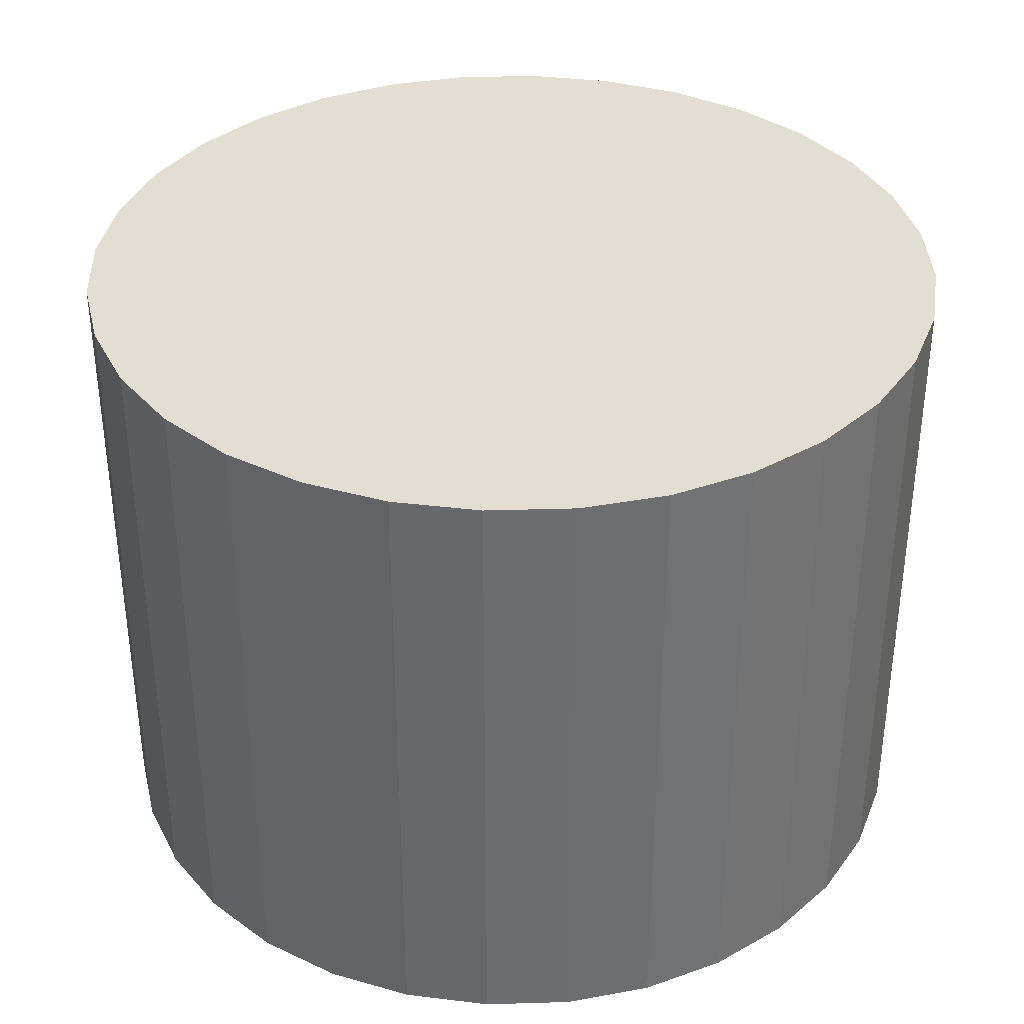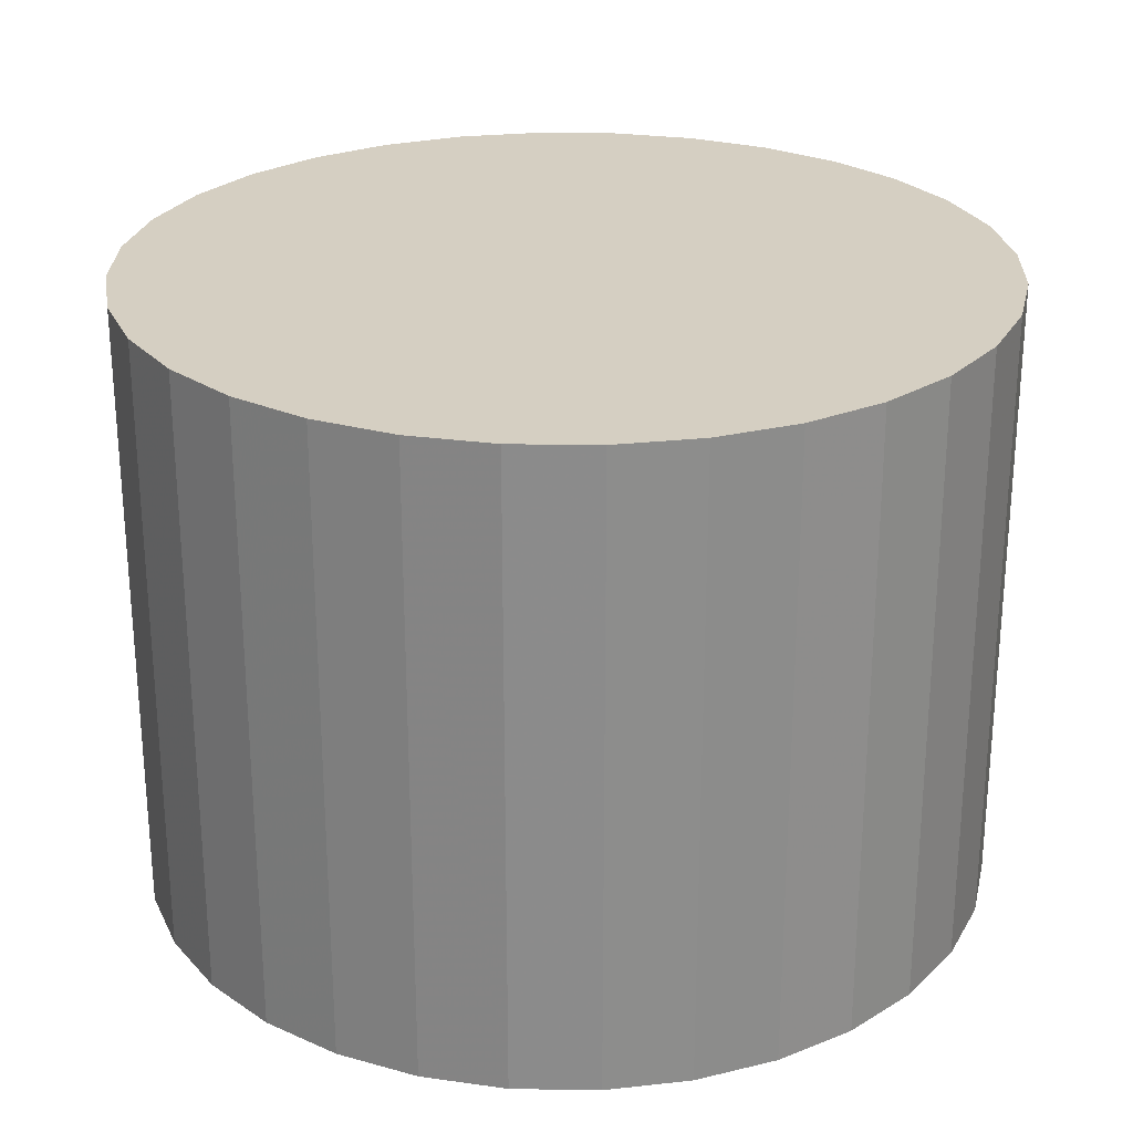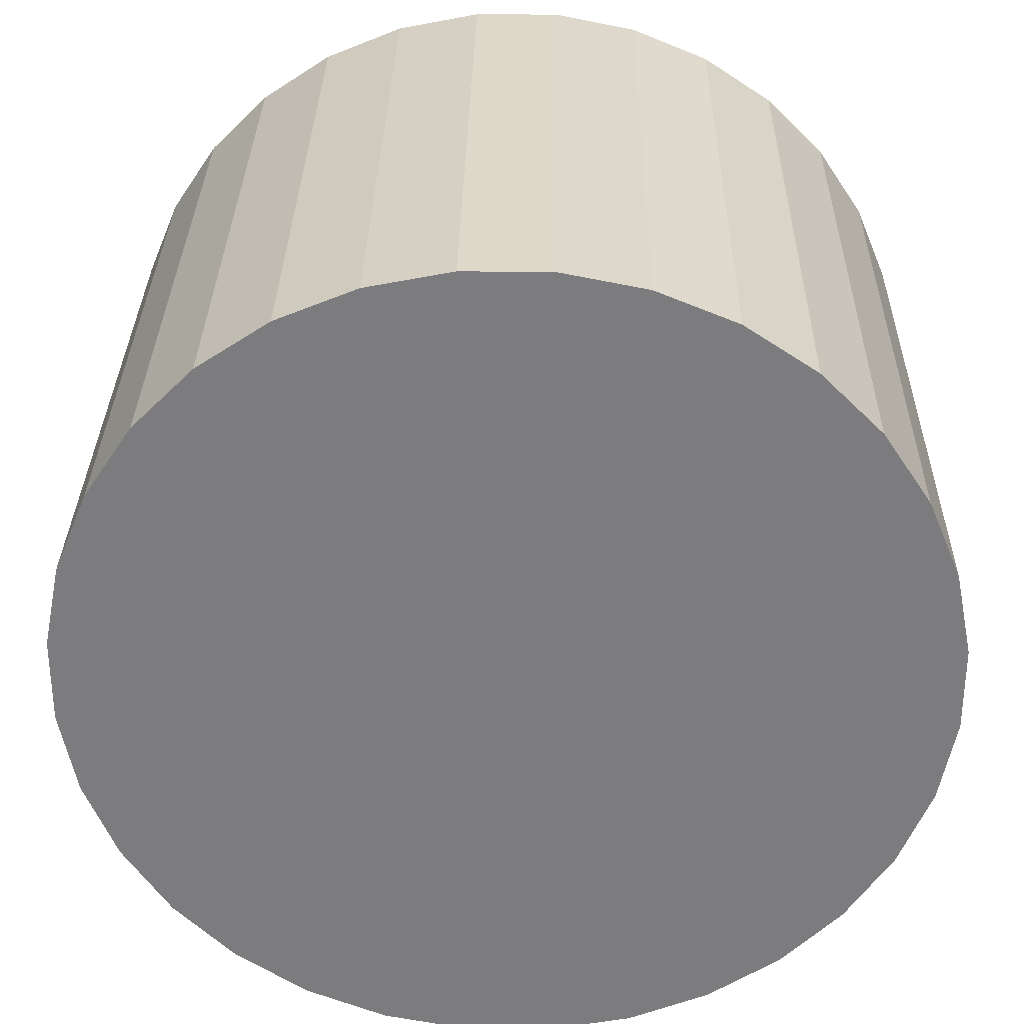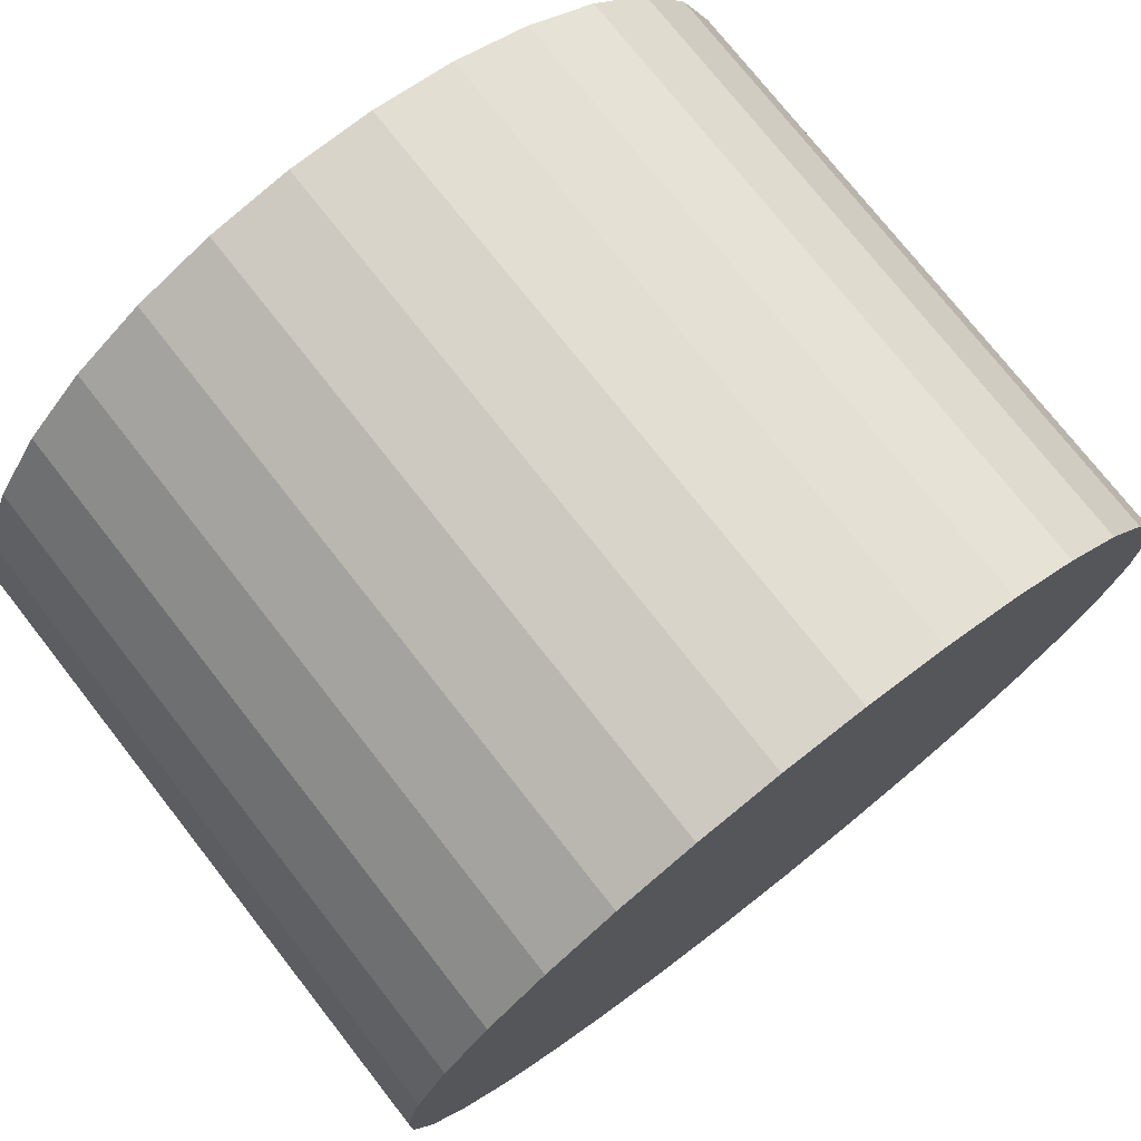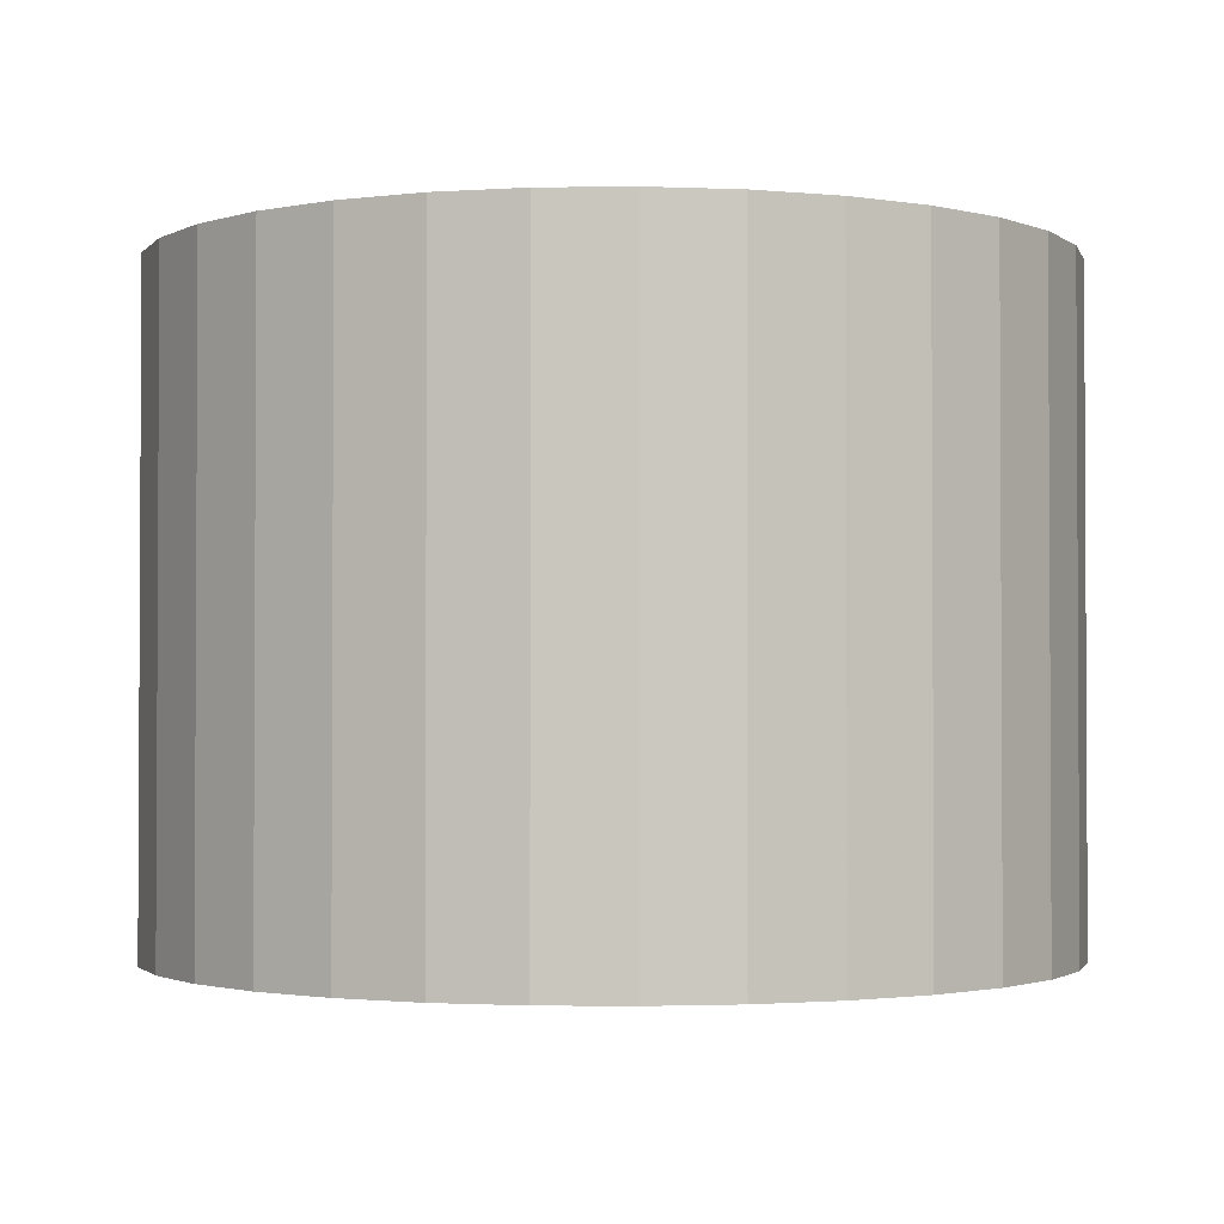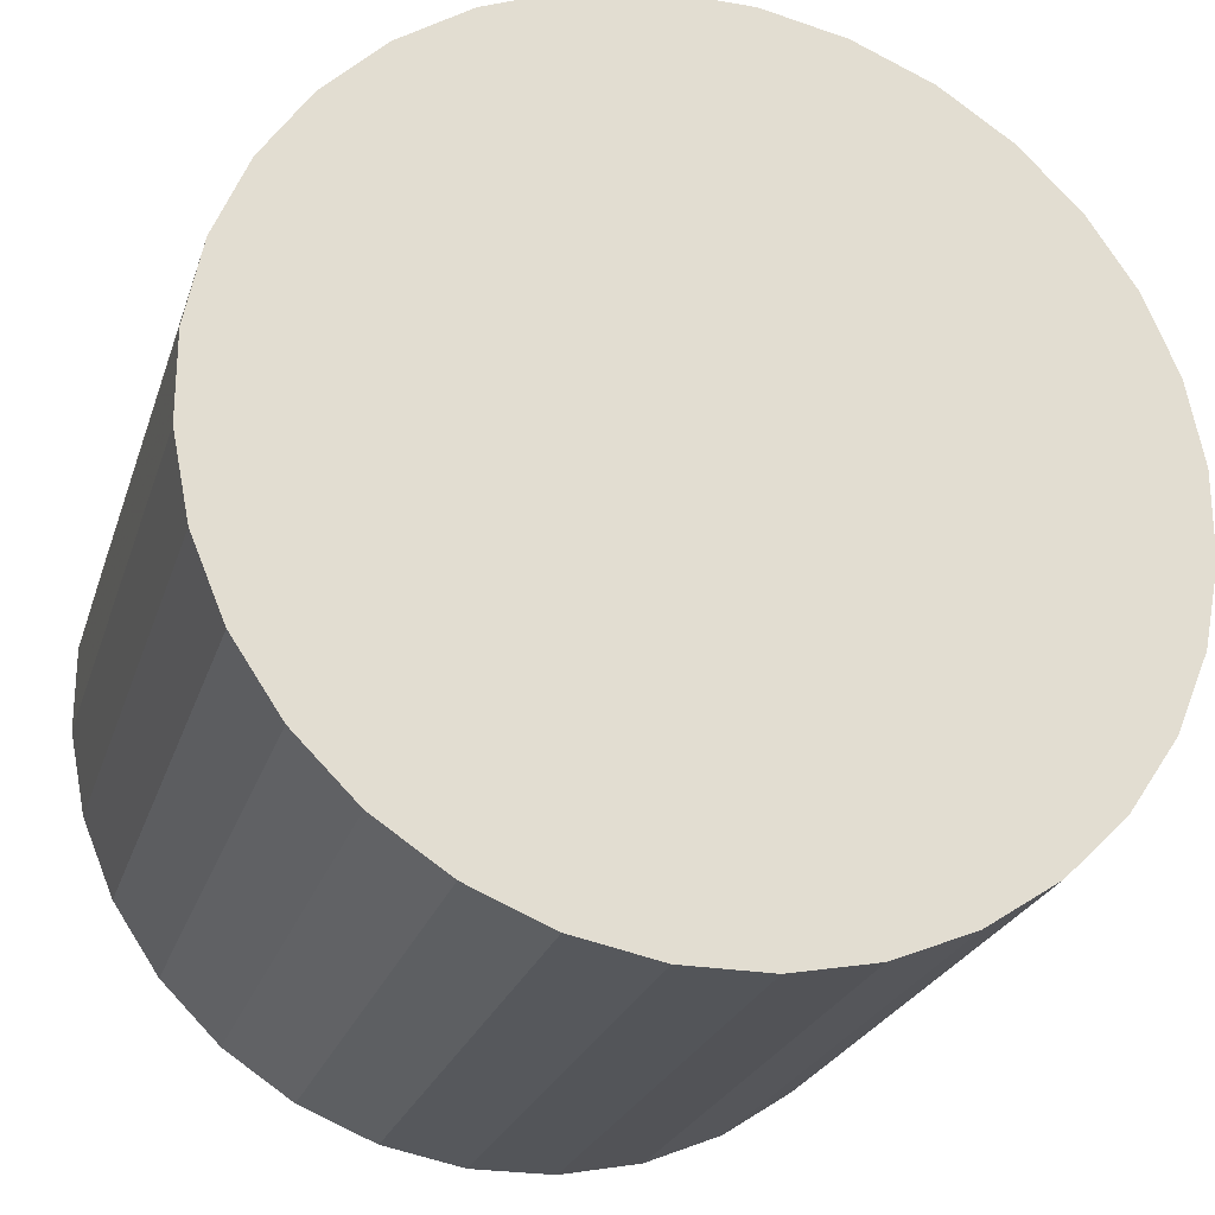
<metadata>
{"format":"obj","ext":"obj","renderer":"f3d","projection":"perspective","resolution":1024,"background":"white","views":[{"elev":36.2,"azim":132.8,"up":"+Z"},{"elev":25.9,"azim":147.6,"up":"+Z"},{"elev":31.0,"azim":0.9,"up":"+Y"},{"elev":75.1,"azim":141.9,"up":"+Y"},{"elev":-1.8,"azim":25.3,"up":"+Z"},{"elev":-24.5,"azim":-16.0,"up":"+Y"}]}
</metadata>
<code>
v 0 0 0.03095
v -0.01224 0.04034 0.03095
v -0.01224 0.04034 -0.03095
v 0 0 -0.03095
v -0.004132 0.04195 0.03095
v -0.004132 0.04195 -0.03095
v 0.004132 0.04195 0.03095
v 0.004132 0.04195 -0.03095
v 0.01224 0.04034 0.03095
v 0.01224 0.04034 -0.03095
v 0.01987 0.03718 0.03095
v 0.01987 0.03718 -0.03095
v 0.02674 0.03259 0.03095
v 0.02674 0.03259 -0.03095
v 0.03259 0.02674 0.03095
v 0.03259 0.02674 -0.03095
v 0.03718 0.01987 0.03095
v 0.03718 0.01987 -0.03095
v 0.04034 0.01224 0.03095
v 0.04034 0.01224 -0.03095
v 0.04195 0.004132 0.03095
v 0.04195 0.004132 -0.03095
v 0.04195 -0.004132 0.03095
v 0.04195 -0.004132 -0.03095
v 0.04034 -0.01224 0.03095
v 0.04034 -0.01224 -0.03095
v 0.03718 -0.01987 0.03095
v 0.03718 -0.01987 -0.03095
v 0.03259 -0.02674 0.03095
v 0.03259 -0.02674 -0.03095
v 0.02674 -0.03259 0.03095
v 0.02674 -0.03259 -0.03095
v 0.01987 -0.03718 0.03095
v 0.01987 -0.03718 -0.03095
v 0.01224 -0.04034 0.03095
v 0.01224 -0.04034 -0.03095
v 0.004132 -0.04195 0.03095
v 0.004132 -0.04195 -0.03095
v -0.004132 -0.04195 0.03095
v -0.004132 -0.04195 -0.03095
v -0.01224 -0.04034 0.03095
v -0.01224 -0.04034 -0.03095
v -0.01987 -0.03718 0.03095
v -0.01987 -0.03718 -0.03095
v -0.02674 -0.03259 0.03095
v -0.02674 -0.03259 -0.03095
v -0.03259 -0.02674 0.03095
v -0.03259 -0.02674 -0.03095
v -0.03718 -0.01987 0.03095
v -0.03718 -0.01987 -0.03095
v -0.04034 -0.01224 0.03095
v -0.04034 -0.01224 -0.03095
v -0.04195 -0.004132 0.03095
v -0.04195 -0.004132 -0.03095
v -0.04195 0.004132 0.03095
v -0.04195 0.004132 -0.03095
v -0.04034 0.01224 0.03095
v -0.04034 0.01224 -0.03095
v -0.03718 0.01987 0.03095
v -0.03718 0.01987 -0.03095
v -0.03259 0.02674 0.03095
v -0.03259 0.02674 -0.03095
v -0.02674 0.03259 0.03095
v -0.02674 0.03259 -0.03095
v -0.01987 0.03718 0.03095
v -0.01987 0.03718 -0.03095
f 2 1 5
f 2 5 3
f 3 5 6
f 3 6 4
f 5 1 7
f 5 7 6
f 6 7 8
f 6 8 4
f 7 1 9
f 7 9 8
f 8 9 10
f 8 10 4
f 9 1 11
f 9 11 10
f 10 11 12
f 10 12 4
f 11 1 13
f 11 13 12
f 12 13 14
f 12 14 4
f 13 1 15
f 13 15 14
f 14 15 16
f 14 16 4
f 15 1 17
f 15 17 16
f 16 17 18
f 16 18 4
f 17 1 19
f 17 19 18
f 18 19 20
f 18 20 4
f 19 1 21
f 19 21 20
f 20 21 22
f 20 22 4
f 21 1 23
f 21 23 22
f 22 23 24
f 22 24 4
f 23 1 25
f 23 25 24
f 24 25 26
f 24 26 4
f 25 1 27
f 25 27 26
f 26 27 28
f 26 28 4
f 27 1 29
f 27 29 28
f 28 29 30
f 28 30 4
f 29 1 31
f 29 31 30
f 30 31 32
f 30 32 4
f 31 1 33
f 31 33 32
f 32 33 34
f 32 34 4
f 33 1 35
f 33 35 34
f 34 35 36
f 34 36 4
f 35 1 37
f 35 37 36
f 36 37 38
f 36 38 4
f 37 1 39
f 37 39 38
f 38 39 40
f 38 40 4
f 39 1 41
f 39 41 40
f 40 41 42
f 40 42 4
f 41 1 43
f 41 43 42
f 42 43 44
f 42 44 4
f 43 1 45
f 43 45 44
f 44 45 46
f 44 46 4
f 45 1 47
f 45 47 46
f 46 47 48
f 46 48 4
f 47 1 49
f 47 49 48
f 48 49 50
f 48 50 4
f 49 1 51
f 49 51 50
f 50 51 52
f 50 52 4
f 51 1 53
f 51 53 52
f 52 53 54
f 52 54 4
f 53 1 55
f 53 55 54
f 54 55 56
f 54 56 4
f 55 1 57
f 55 57 56
f 56 57 58
f 56 58 4
f 57 1 59
f 57 59 58
f 58 59 60
f 58 60 4
f 59 1 61
f 59 61 60
f 60 61 62
f 60 62 4
f 61 1 63
f 61 63 62
f 62 63 64
f 62 64 4
f 63 1 65
f 63 65 64
f 64 65 66
f 64 66 4
f 65 1 2
f 65 2 66
f 66 2 3
f 66 3 4

</code>
